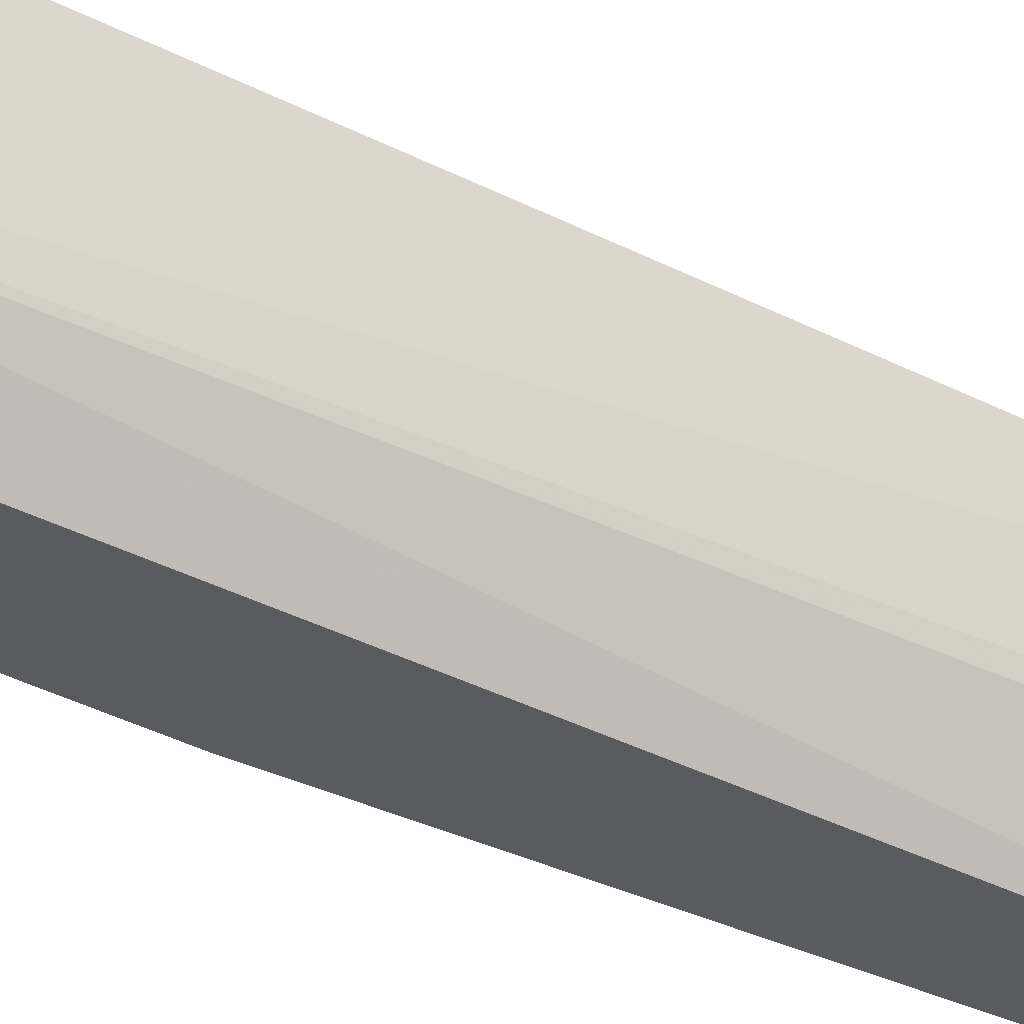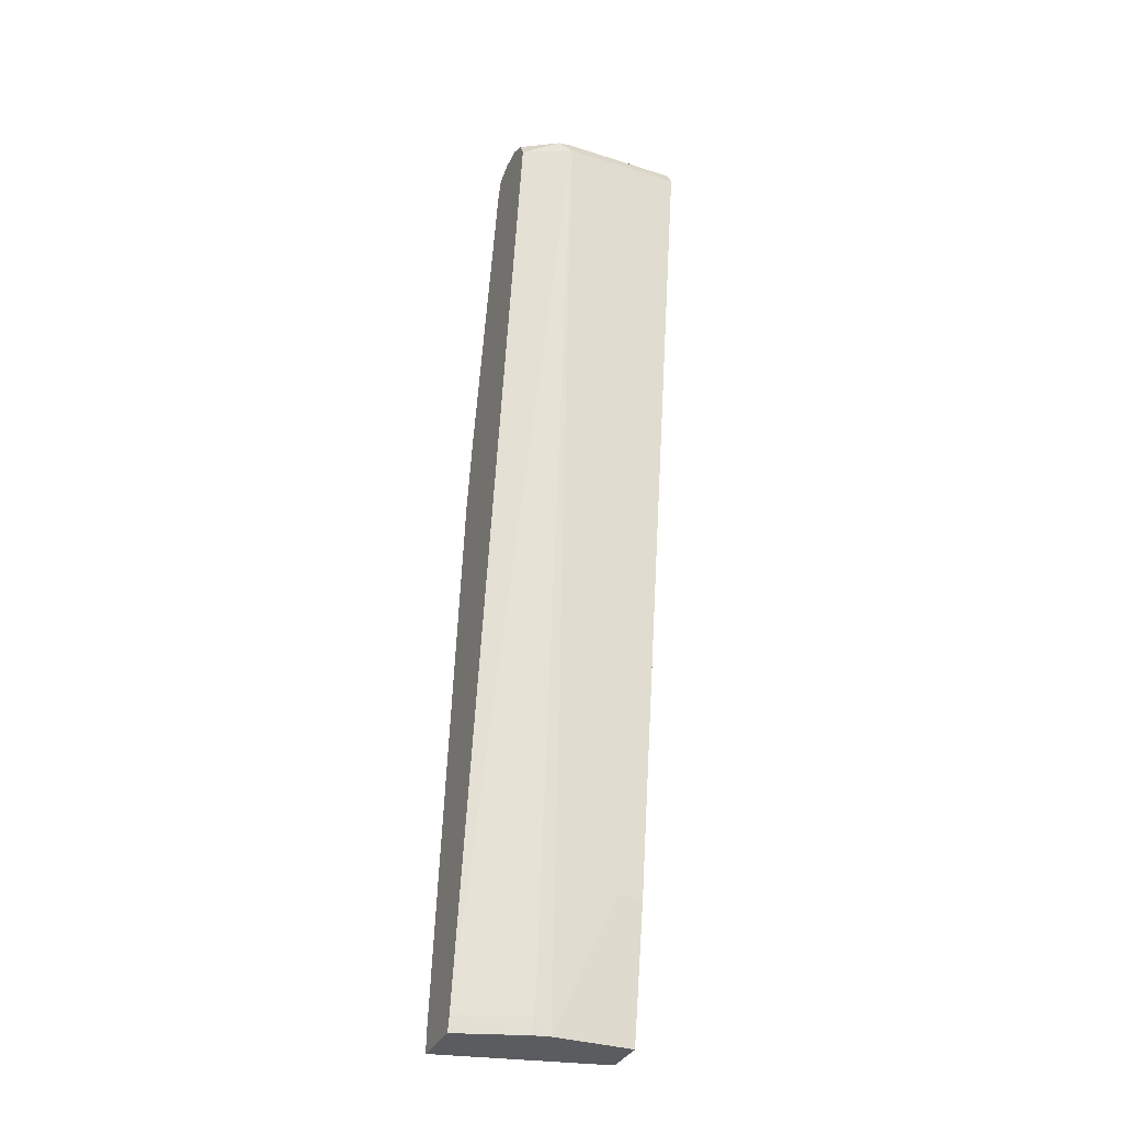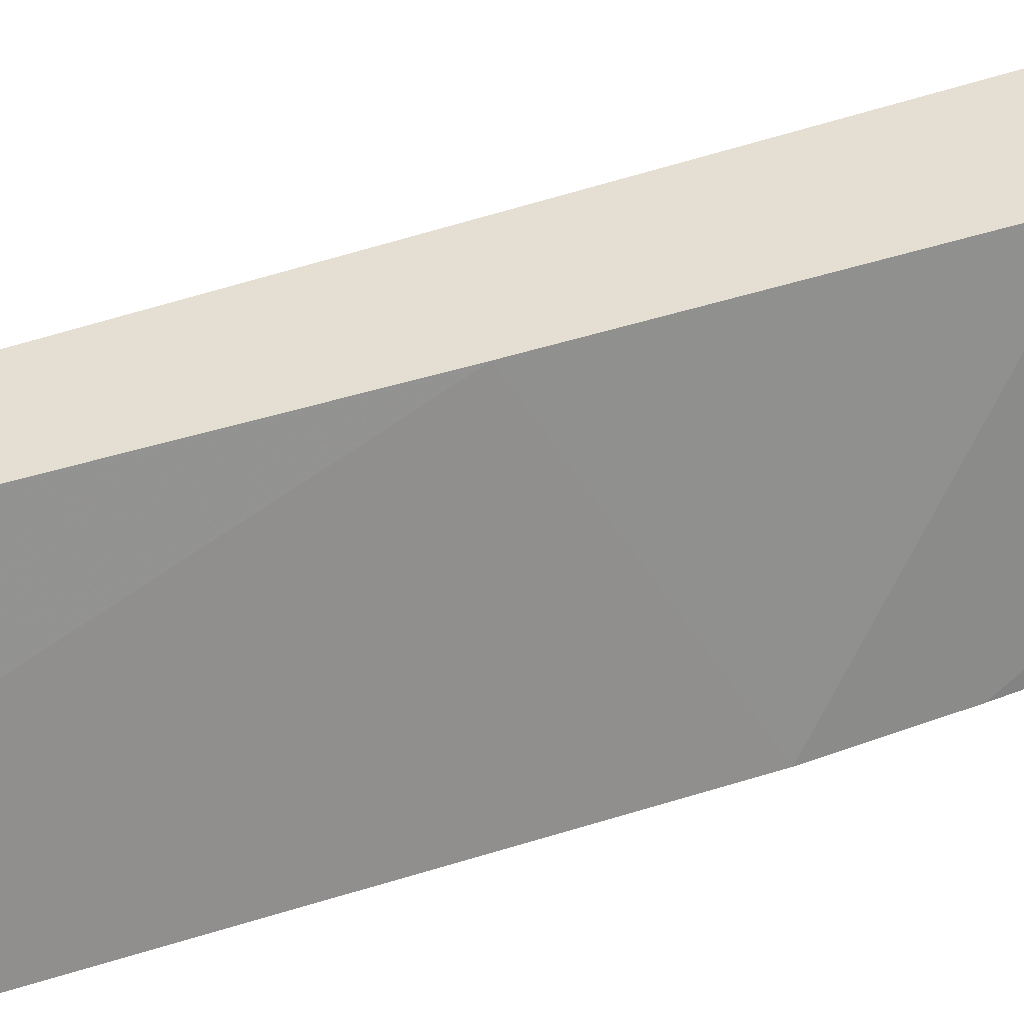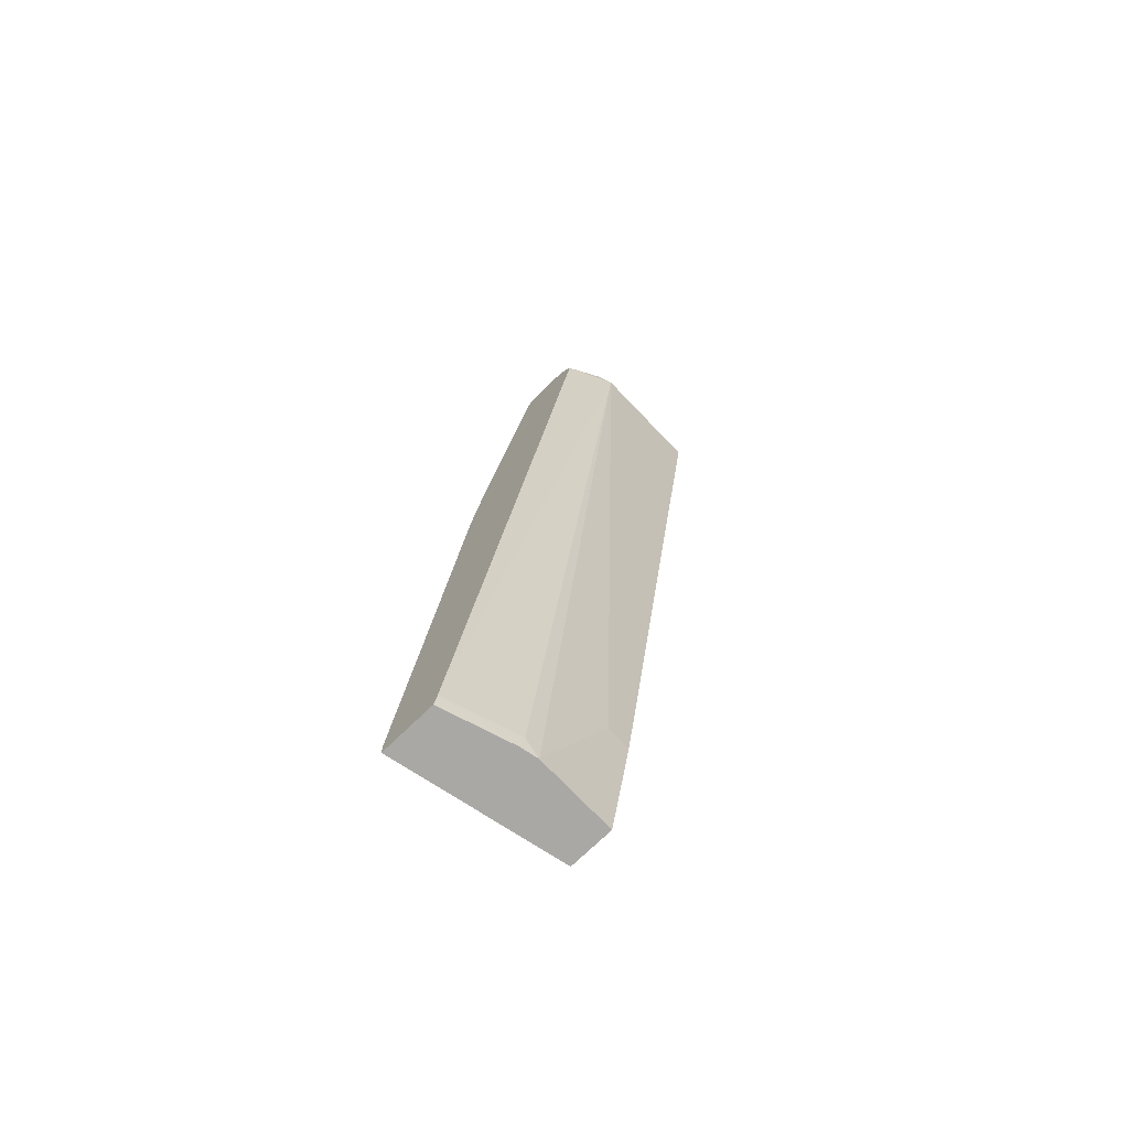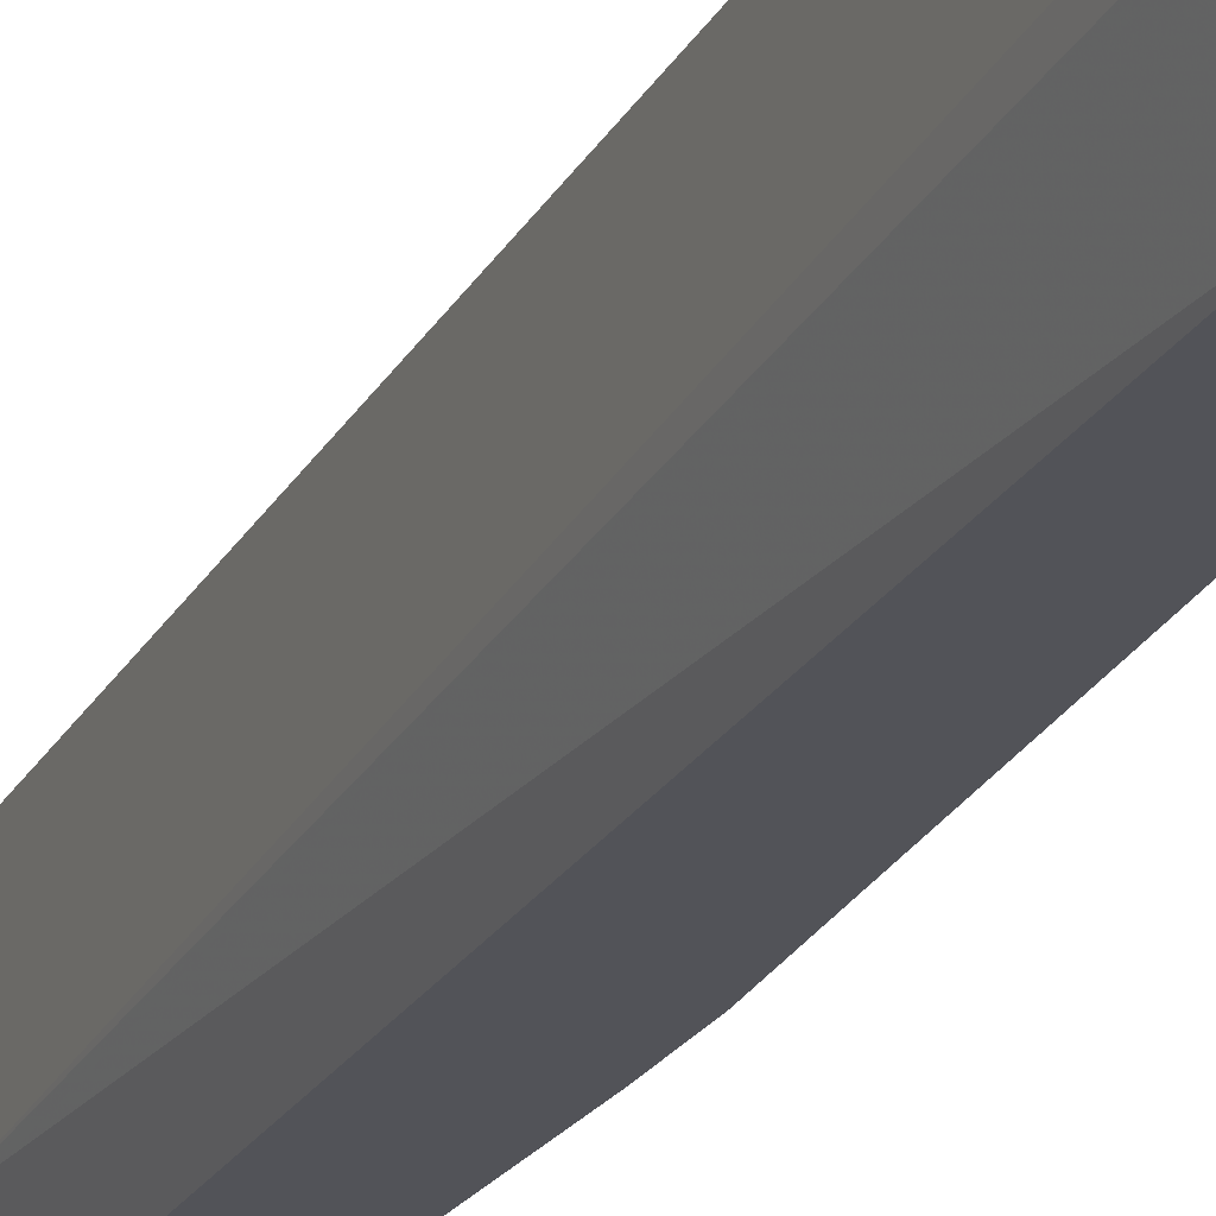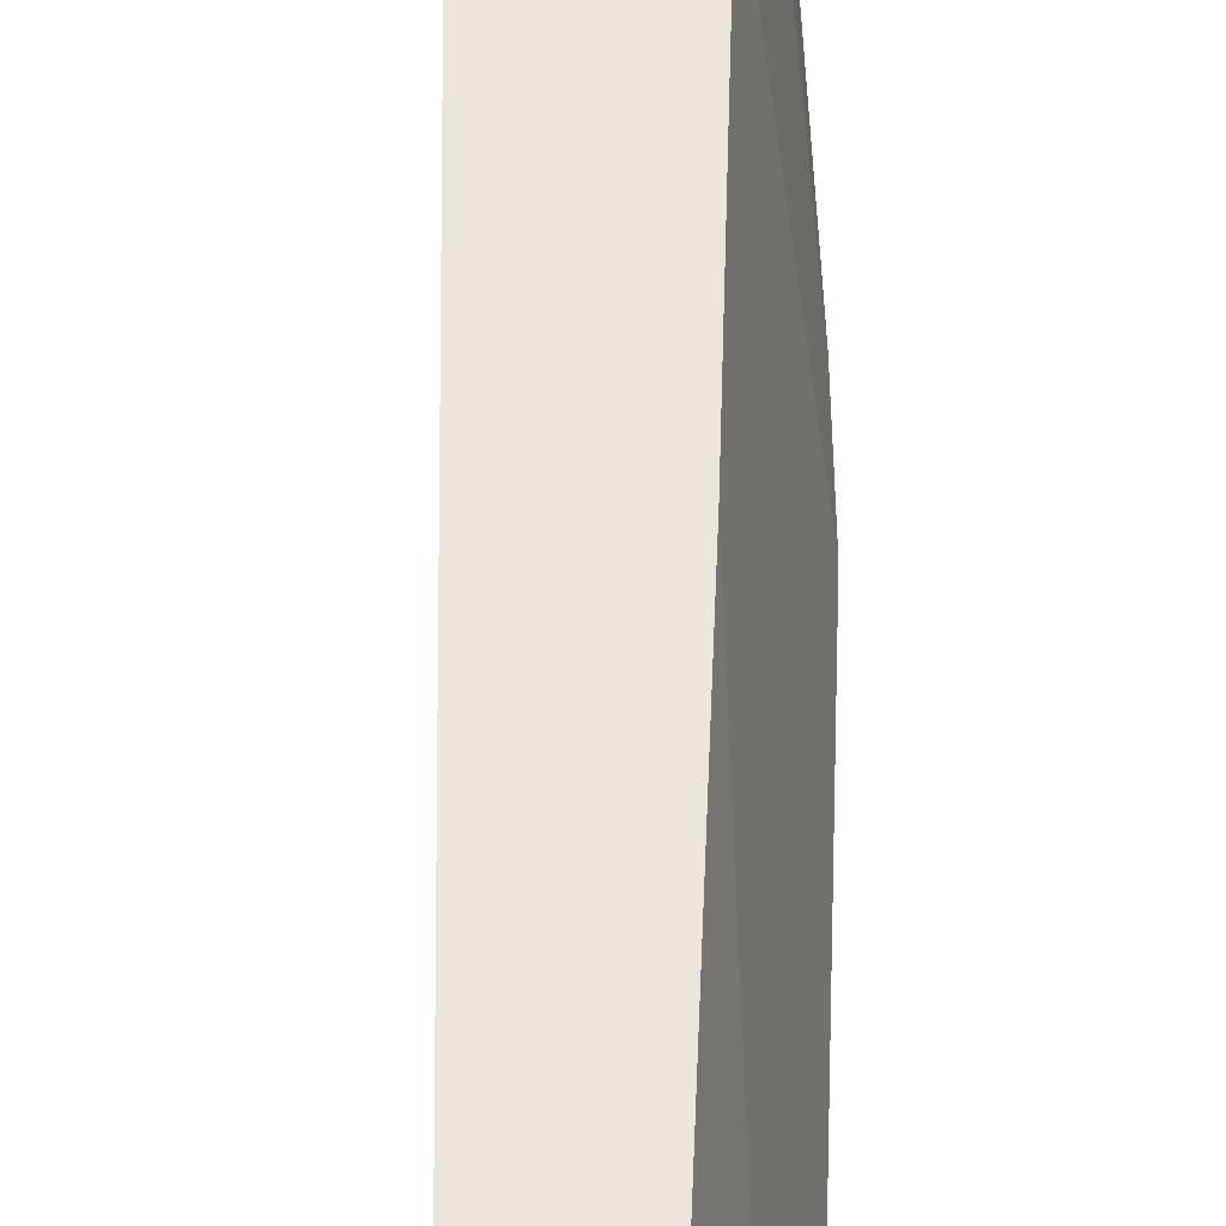
<metadata>
{"format":"obj","ext":"obj","renderer":"f3d","projection":"perspective","resolution":1024,"background":"white","views":[{"elev":-32.6,"azim":-118.1,"up":"+Z"},{"elev":-34.2,"azim":-113.1,"up":"+Y"},{"elev":37.1,"azim":72.4,"up":"+Z"},{"elev":-74.9,"azim":-136.1,"up":"+Y"},{"elev":-22.6,"azim":-13.6,"up":"+Z"},{"elev":57.4,"azim":8.0,"up":"+Z"}]}
</metadata>
<code>
v -0.4125 -0.5497 -0.2135
v -0.5192 0.03055 0.001519
v -0.4887 -0.2748 0.001519
v -0.4626 -0.57 0.001519
v -0.4125 -0.57 -0.2135
v -0.4888 0.1526 -0.2135
v -0.5498 0.3054 0.001519
v -0.5192 -0.57 0.001519
v -0.4842 -0.57 -0.2135
v -0.5041 0.2443 -0.2135
v -0.5192 0.3054 -0.1832
v -0.5498 0.4276 -0.1222
v -0.6108 0.6108 0.001519
v -0.5192 -0.57 -0.102
v -0.5498 -0.397 0.001519
v -0.5142 -0.57 -0.1247
v -0.4887 -0.5499 -0.2135
v -0.5803 0.641 -0.2135
v -0.5803 0.6413 -0.2135
v -0.5877 0.6623 -0.2135
v -0.621 0.6617 -0.05092
v -0.6289 0.6538 0.001519
v -0.5192 -0.5497 -0.1222
v -0.5498 -0.397 -0.03054
v -0.7024 0.6413 -0.1527
v -0.7024 0.6413 0.001519
v -0.6923 0.6413 -0.1731
v -0.672 0.6413 -0.2135
v -0.6111 0.6719 -0.2135
v -0.6414 0.6719 -0.06109
v -0.6719 0.6719 0.001519
v -0.6948 0.6566 -0.168
v -0.6923 0.6617 0.001519
v -0.662 0.6615 -0.2135
v -0.6414 0.6719 -0.2135
v -0.6719 0.6719 -0.1527
v -0.6923 0.6617 -0.1527
v -0.6757 0.6643 -0.1832
v -0.6618 0.6617 -0.2135
v -0.6417 0.6718 -0.2135
f 20 30 21
f 20 29 30
f 17 27 28
f 17 25 27
f 16 23 17
f 15 25 24
f 15 26 25
f 13 20 21
f 14 24 25
f 14 23 16
f 13 21 22
f 13 19 20
f 13 18 19
f 12 18 13
f 21 30 31
f 14 25 23
f 21 31 22
f 32 39 34
f 25 32 27
f 11 18 12
f 38 40 39
f 36 38 37
f 35 38 36
f 35 40 38
f 32 33 37
f 32 38 39
f 25 26 32
f 32 37 38
f 31 36 37
f 29 31 30
f 29 36 31
f 29 35 36
f 28 32 34
f 27 32 28
f 26 33 32
f 31 37 33
f 10 18 11
f 17 23 25
f 8 24 14
f 1 6 2
f 1 10 6
f 1 18 10
f 1 19 18
f 1 20 19
f 1 29 20
f 1 35 29
f 2 6 7
f 1 40 35
f 1 34 39
f 1 28 34
f 1 17 28
f 1 9 17
f 1 4 5
f 1 3 4
f 1 2 3
f 1 39 40
f 2 7 13
f 1 5 9
f 2 22 31
f 2 13 22
f 8 15 24
f 7 11 12
f 6 11 7
f 6 10 11
f 4 9 5
f 4 16 9
f 4 14 16
f 7 12 13
f 2 4 3
f 2 8 4
f 2 15 8
f 9 16 17
f 2 26 15
f 2 33 26
f 4 8 14
f 2 31 33

</code>
